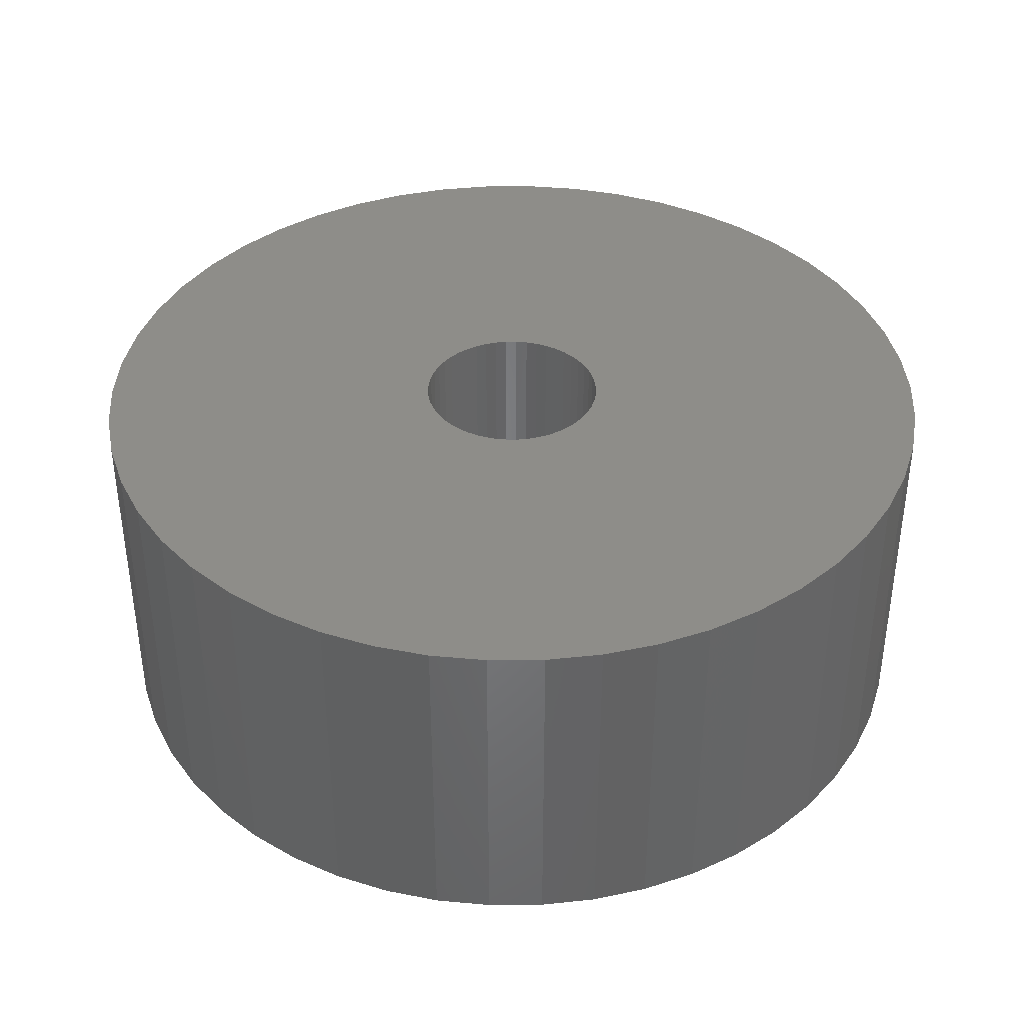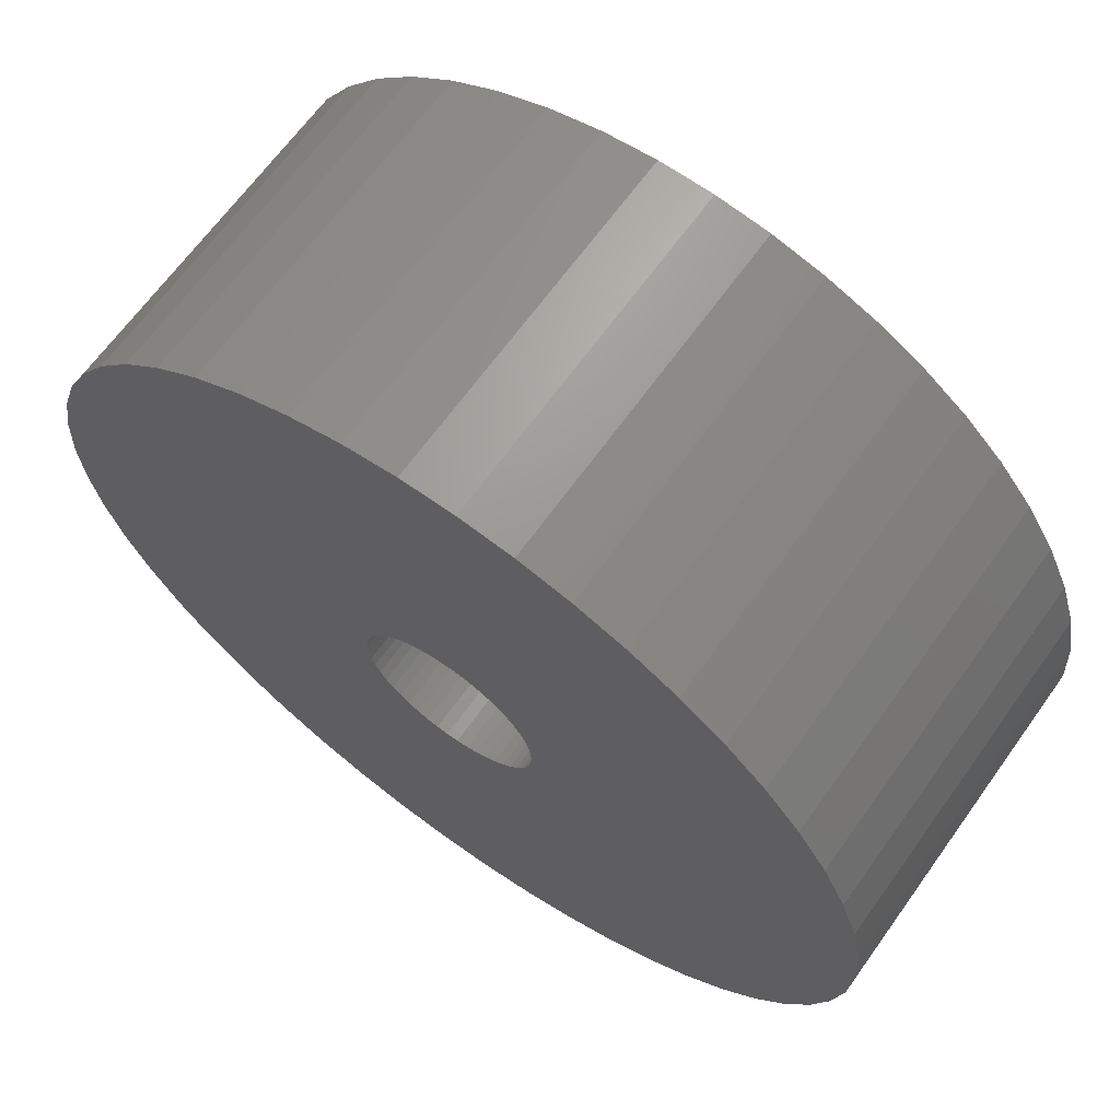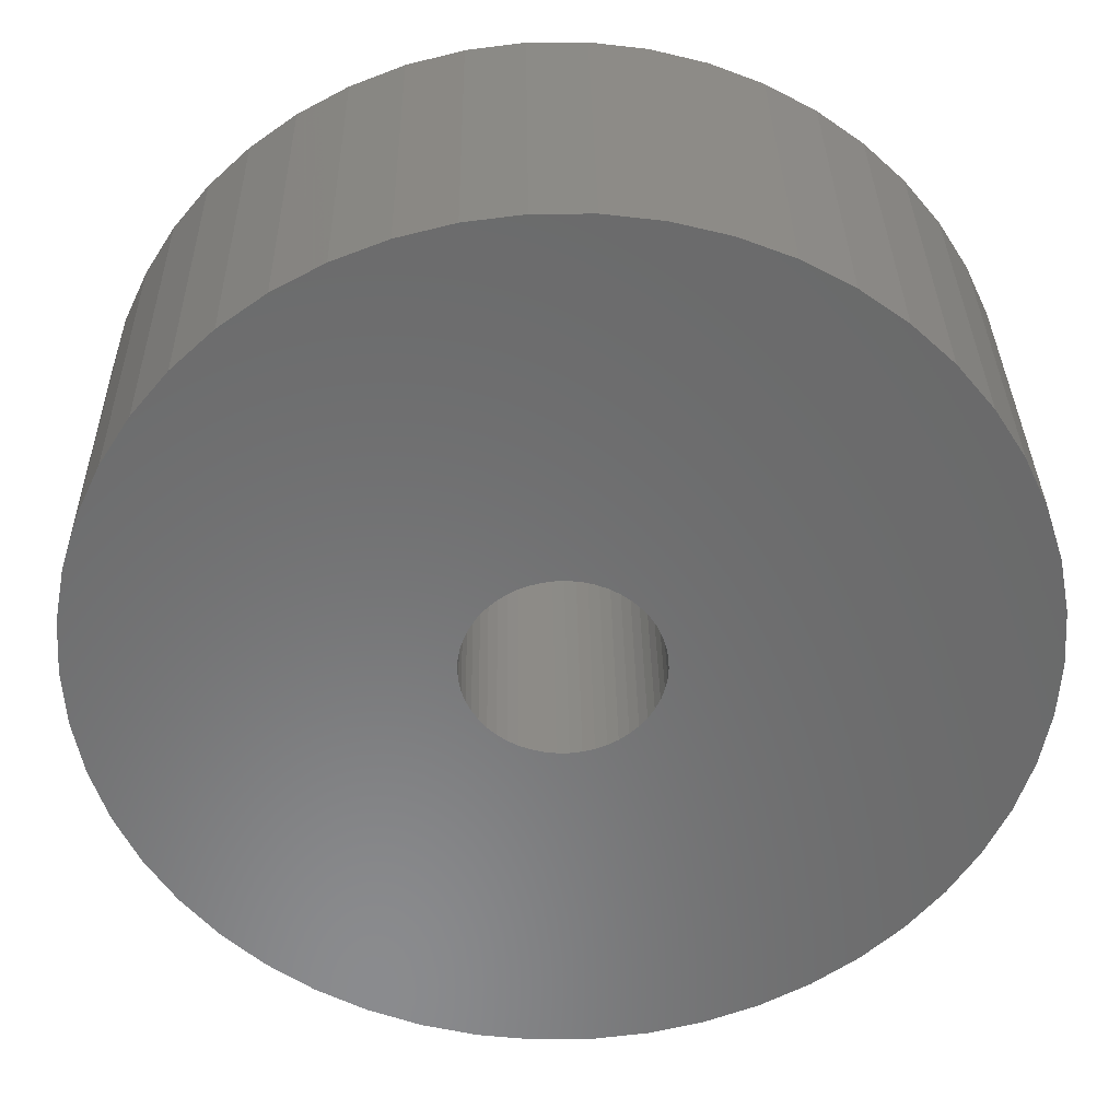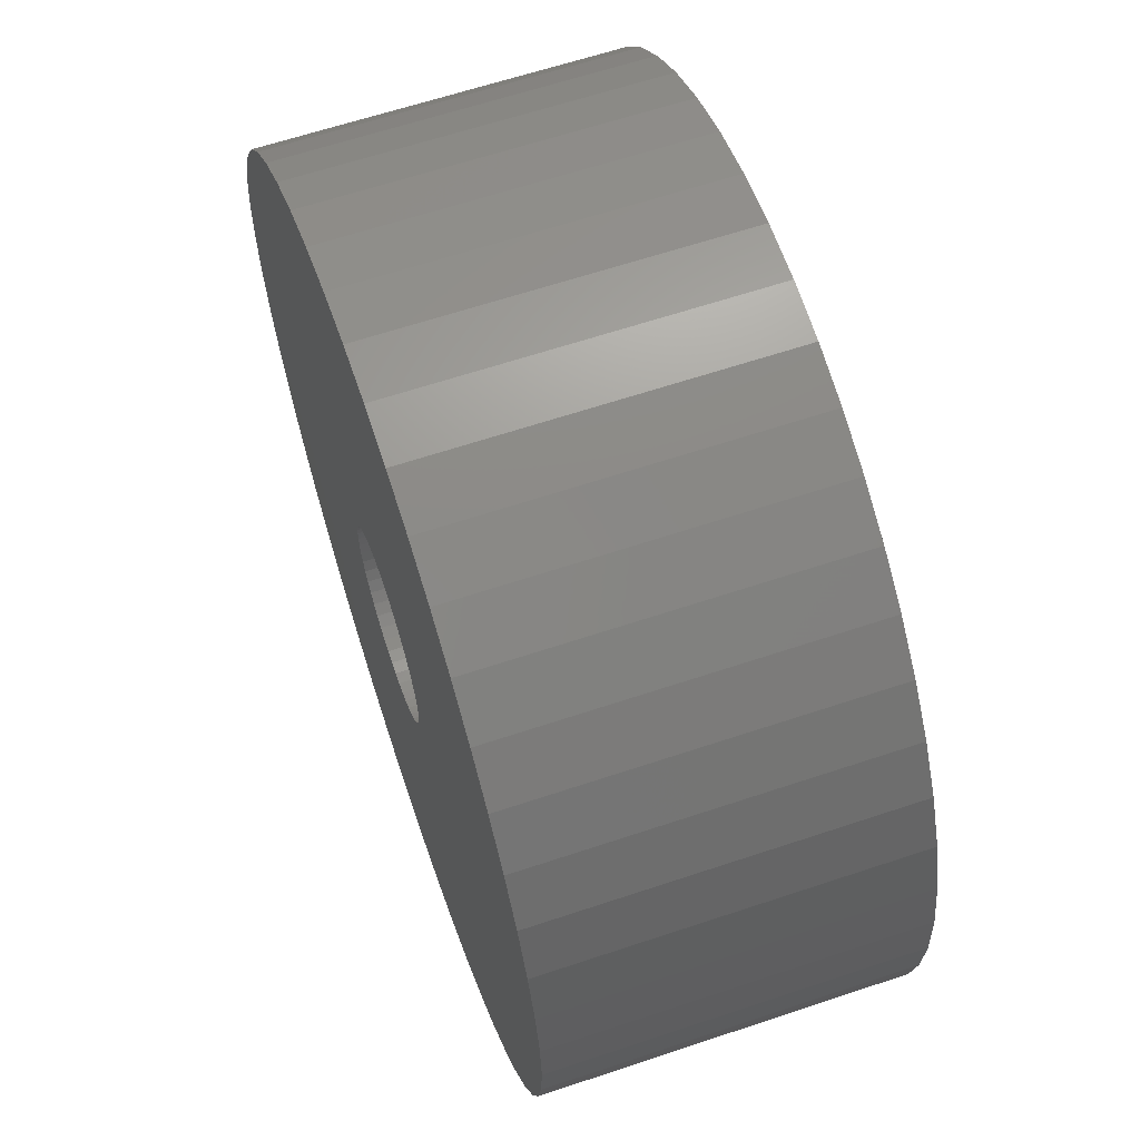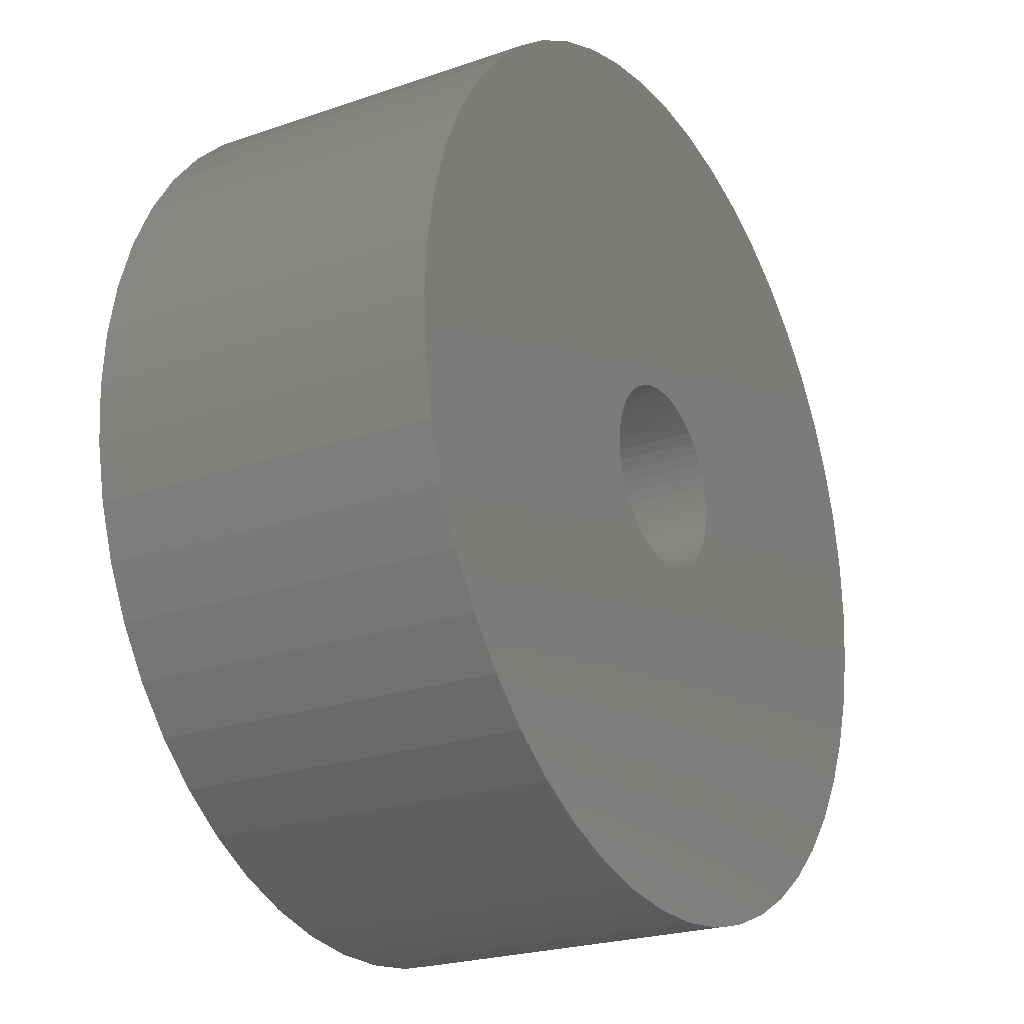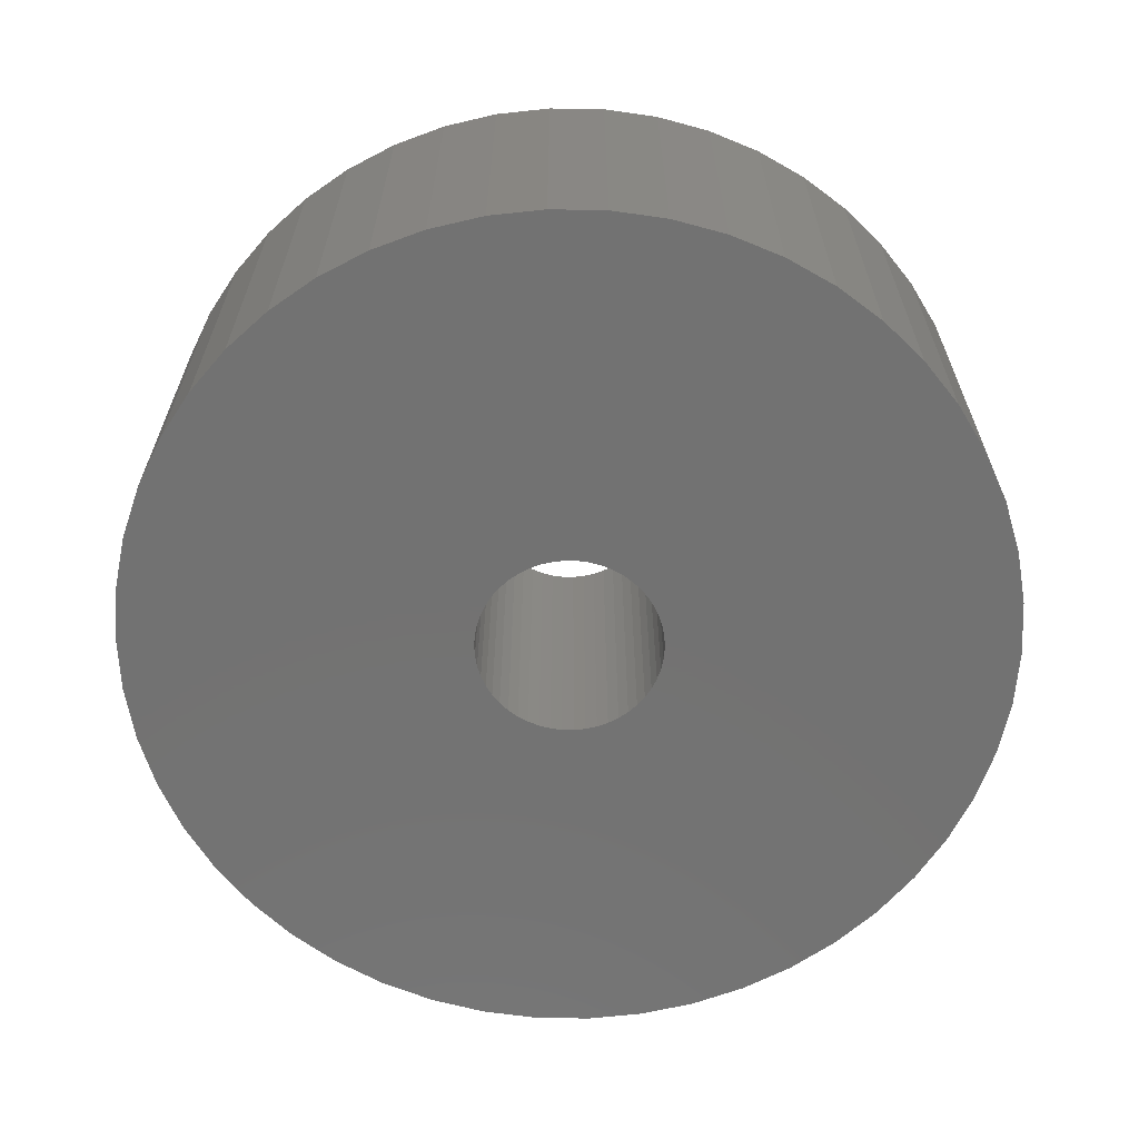
<metadata>
{"format":"stl","ext":"stl","renderer":"f3d","projection":"perspective","resolution":1024,"background":"white","views":[{"elev":38.8,"azim":-122.9,"up":"+Z"},{"elev":66.2,"azim":35.6,"up":"+Y"},{"elev":33.3,"azim":-0.9,"up":"+Y"},{"elev":63.1,"azim":71.3,"up":"+Y"},{"elev":-23.1,"azim":-59.5,"up":"+Y"},{"elev":-64.4,"azim":42.2,"up":"+Z"}]}
</metadata>
<code>
# stl→obj: 200 verts, 400 faces
v 19 0 7.5
v 18.85 2.381 -7.5
v 18.85 2.381 7.5
v 19 0 -7.5
v -19 0 -7.5
v -18.85 2.381 7.5
v -18.85 2.381 -7.5
v -19 0 7.5
v 1.193 18.96 -7.5
v -1.193 18.96 7.5
v 1.193 18.96 7.5
v -1.193 18.96 -7.5
v -1.193 -18.96 -7.5
v 1.193 -18.96 7.5
v -1.193 -18.96 7.5
v 1.193 -18.96 -7.5
v 13.85 13.01 -7.5
v 12.11 14.64 7.5
v 13.85 13.01 7.5
v 12.11 14.64 -7.5
v -12.11 14.64 -7.5
v -13.85 13.01 7.5
v -12.11 14.64 7.5
v -13.85 13.01 -7.5
v -5.871 18.07 -7.5
v -8.09 17.19 7.5
v -5.871 18.07 7.5
v -8.09 17.19 -7.5
v 17.67 6.994 7.5
v 16.65 9.153 -7.5
v 16.65 9.153 7.5
v 17.67 6.994 -7.5
v 18.4 4.725 -7.5
v 18.4 4.725 7.5
v 15.37 11.17 -7.5
v 15.37 11.17 7.5
v 8.09 17.19 -7.5
v 5.871 18.07 7.5
v 8.09 17.19 7.5
v 5.871 18.07 -7.5
v 10.18 16.04 -7.5
v 10.18 16.04 7.5
v -17.67 6.994 -7.5
v -16.65 9.153 7.5
v -16.65 9.153 -7.5
v -17.67 6.994 7.5
v -15.37 11.17 -7.5
v -15.37 11.17 7.5
v -18.4 4.725 -7.5
v -18.4 4.725 7.5
v -3.56 18.66 -7.5
v -3.56 18.66 7.5
v 3.56 -18.66 7.5
v 3.56 -18.66 -7.5
v 5.871 -18.07 -7.5
v 8.09 -17.19 7.5
v 5.871 -18.07 7.5
v 8.09 -17.19 -7.5
v 3.56 18.66 7.5
v 3.56 18.66 -7.5
v 4 0 7.5
v 3.968 0.5013 7.5
v 18.85 -2.381 7.5
v 3.874 0.9948 7.5
v 3.968 -0.5013 7.5
v 3.719 1.472 7.5
v 18.4 -4.725 7.5
v 3.505 1.927 7.5
v 3.874 -0.9948 7.5
v 3.236 2.351 7.5
v 17.67 -6.994 7.5
v 2.916 2.738 7.5
v 3.719 -1.472 7.5
v 2.55 3.082 7.5
v 16.65 -9.153 7.5
v 2.143 3.377 7.5
v 3.505 -1.927 7.5
v 1.703 3.619 7.5
v 15.37 -11.17 7.5
v 3.236 -2.351 7.5
v 1.236 3.804 7.5
v 0.7495 3.929 7.5
v 0.2512 3.992 7.5
v -0.2512 3.992 7.5
v -0.7495 3.929 7.5
v -1.236 3.804 7.5
v -1.703 3.619 7.5
v -2.143 3.377 7.5
v -10.18 16.04 7.5
v -2.55 3.082 7.5
v -2.916 2.738 7.5
v -3.236 2.351 7.5
v 13.85 -13.01 7.5
v 2.916 -2.738 7.5
v 12.11 -14.64 7.5
v 2.55 -3.082 7.5
v 10.18 -16.04 7.5
v 2.143 -3.377 7.5
v 1.703 -3.619 7.5
v 1.236 -3.804 7.5
v 0.7495 -3.929 7.5
v 0.2512 -3.992 7.5
v -0.2512 -3.992 7.5
v -0.7495 -3.929 7.5
v -3.56 -18.66 7.5
v -1.236 -3.804 7.5
v -5.871 -18.07 7.5
v -1.703 -3.619 7.5
v -8.09 -17.19 7.5
v -2.143 -3.377 7.5
v -10.18 -16.04 7.5
v -2.55 -3.082 7.5
v -12.11 -14.64 7.5
v -2.916 -2.738 7.5
v -13.85 -13.01 7.5
v -3.236 -2.351 7.5
v -15.37 -11.17 7.5
v -3.505 -1.927 7.5
v -16.65 -9.153 7.5
v -3.719 -1.472 7.5
v -17.67 -6.994 7.5
v -3.874 -0.9948 7.5
v -18.4 -4.725 7.5
v -3.968 -0.5013 7.5
v -18.85 -2.381 7.5
v -4 0 7.5
v -3.505 1.927 7.5
v -3.719 1.472 7.5
v -3.874 0.9948 7.5
v -3.968 0.5013 7.5
v -10.18 16.04 -7.5
v 18.85 -2.381 -7.5
v 10.18 -16.04 -7.5
v 12.11 -14.64 -7.5
v 13.85 -13.01 -7.5
v 18.4 -4.725 -7.5
v 4 0 -7.5
v 3.968 -0.5013 -7.5
v 3.874 -0.9948 -7.5
v 17.67 -6.994 -7.5
v 3.968 0.5013 -7.5
v 3.719 -1.472 -7.5
v 16.65 -9.153 -7.5
v 3.505 -1.927 -7.5
v 15.37 -11.17 -7.5
v 3.874 0.9948 -7.5
v 3.236 -2.351 -7.5
v 2.916 -2.738 -7.5
v 3.719 1.472 -7.5
v 2.55 -3.082 -7.5
v 2.143 -3.377 -7.5
v 3.505 1.927 -7.5
v 1.703 -3.619 -7.5
v 3.236 2.351 -7.5
v 1.236 -3.804 -7.5
v 0.7495 -3.929 -7.5
v 0.2512 -3.992 -7.5
v -0.2512 -3.992 -7.5
v -0.7495 -3.929 -7.5
v -3.56 -18.66 -7.5
v -1.236 -3.804 -7.5
v -5.871 -18.07 -7.5
v -1.703 -3.619 -7.5
v -8.09 -17.19 -7.5
v -2.143 -3.377 -7.5
v -10.18 -16.04 -7.5
v -2.55 -3.082 -7.5
v -12.11 -14.64 -7.5
v -2.916 -2.738 -7.5
v -13.85 -13.01 -7.5
v -3.236 -2.351 -7.5
v -15.37 -11.17 -7.5
v 2.916 2.738 -7.5
v 2.55 3.082 -7.5
v 2.143 3.377 -7.5
v 1.703 3.619 -7.5
v 1.236 3.804 -7.5
v 0.7495 3.929 -7.5
v 0.2512 3.992 -7.5
v -0.2512 3.992 -7.5
v -0.7495 3.929 -7.5
v -1.236 3.804 -7.5
v -1.703 3.619 -7.5
v -2.143 3.377 -7.5
v -2.55 3.082 -7.5
v -2.916 2.738 -7.5
v -3.236 2.351 -7.5
v -3.505 1.927 -7.5
v -3.719 1.472 -7.5
v -3.874 0.9948 -7.5
v -3.968 0.5013 -7.5
v -4 0 -7.5
v -3.505 -1.927 -7.5
v -16.65 -9.153 -7.5
v -3.719 -1.472 -7.5
v -17.67 -6.994 -7.5
v -3.874 -0.9948 -7.5
v -18.4 -4.725 -7.5
v -3.968 -0.5013 -7.5
v -18.85 -2.381 -7.5
f 1 2 3
f 2 1 4
f 5 6 7
f 6 5 8
f 9 10 11
f 10 9 12
f 13 14 15
f 14 13 16
f 17 18 19
f 18 17 20
f 21 22 23
f 22 21 24
f 25 26 27
f 26 25 28
f 29 30 31
f 30 29 32
f 3 33 34
f 33 3 2
f 31 35 36
f 35 31 30
f 37 38 39
f 38 37 40
f 41 39 42
f 39 41 37
f 43 44 45
f 44 43 46
f 47 22 24
f 22 47 48
f 49 46 43
f 46 49 50
f 51 27 52
f 27 51 25
f 16 53 14
f 53 16 54
f 55 56 57
f 56 55 58
f 34 32 29
f 32 34 33
f 36 17 19
f 17 36 35
f 40 59 38
f 59 40 60
f 60 11 59
f 11 60 9
f 20 42 18
f 42 20 41
f 45 48 47
f 48 45 44
f 7 50 49
f 50 7 6
f 61 1 3
f 62 3 34
f 1 61 63
f 64 34 29
f 65 63 61
f 66 29 31
f 63 65 67
f 68 31 36
f 69 67 65
f 70 36 19
f 67 69 71
f 72 19 18
f 73 71 69
f 74 18 42
f 71 73 75
f 76 42 39
f 77 75 73
f 78 39 38
f 75 77 79
f 80 79 77
f 3 62 61
f 34 64 62
f 29 66 64
f 81 38 59
f 31 68 66
f 36 70 68
f 19 72 70
f 18 74 72
f 42 76 74
f 39 78 76
f 38 81 78
f 82 59 11
f 59 82 81
f 11 83 82
f 11 84 83
f 10 84 11
f 84 10 85
f 52 85 10
f 85 52 86
f 27 86 52
f 86 27 87
f 26 87 27
f 87 26 88
f 89 88 26
f 88 89 90
f 23 90 89
f 90 23 91
f 22 91 23
f 91 22 92
f 48 92 22
f 79 80 93
f 94 93 80
f 93 94 95
f 96 95 94
f 95 96 97
f 98 97 96
f 97 98 56
f 99 56 98
f 56 99 57
f 100 57 99
f 57 100 53
f 101 53 100
f 53 101 14
f 102 14 101
f 103 14 102
f 15 103 104
f 103 15 14
f 105 104 106
f 107 106 108
f 109 108 110
f 111 110 112
f 113 112 114
f 115 114 116
f 117 116 118
f 104 105 15
f 119 118 120
f 121 120 122
f 123 122 124
f 125 124 126
f 92 48 127
f 106 107 105
f 44 127 48
f 108 109 107
f 127 44 128
f 110 111 109
f 46 128 44
f 112 113 111
f 128 46 129
f 114 115 113
f 50 129 46
f 116 117 115
f 129 50 130
f 118 119 117
f 6 130 50
f 120 121 119
f 130 6 126
f 122 123 121
f 8 126 6
f 124 125 123
f 126 8 125
f 28 89 26
f 89 28 131
f 131 23 89
f 23 131 21
f 12 52 10
f 52 12 51
f 63 4 1
f 4 63 132
f 58 97 56
f 97 58 133
f 134 93 95
f 93 134 135
f 67 132 63
f 132 67 136
f 137 4 132
f 138 132 136
f 4 137 2
f 139 136 140
f 141 2 137
f 142 140 143
f 2 141 33
f 144 143 145
f 146 33 141
f 147 145 135
f 33 146 32
f 148 135 134
f 149 32 146
f 150 134 133
f 32 149 30
f 151 133 58
f 152 30 149
f 153 58 55
f 30 152 35
f 154 35 152
f 132 138 137
f 136 139 138
f 140 142 139
f 155 55 54
f 143 144 142
f 145 147 144
f 135 148 147
f 134 150 148
f 133 151 150
f 58 153 151
f 55 155 153
f 156 54 16
f 54 156 155
f 16 157 156
f 16 158 157
f 13 158 16
f 158 13 159
f 160 159 13
f 159 160 161
f 162 161 160
f 161 162 163
f 164 163 162
f 163 164 165
f 166 165 164
f 165 166 167
f 168 167 166
f 167 168 169
f 170 169 168
f 169 170 171
f 172 171 170
f 35 154 17
f 173 17 154
f 17 173 20
f 174 20 173
f 20 174 41
f 175 41 174
f 41 175 37
f 176 37 175
f 37 176 40
f 177 40 176
f 40 177 60
f 178 60 177
f 60 178 9
f 179 9 178
f 180 9 179
f 12 180 181
f 180 12 9
f 51 181 182
f 25 182 183
f 28 183 184
f 131 184 185
f 21 185 186
f 24 186 187
f 47 187 188
f 181 51 12
f 45 188 189
f 43 189 190
f 49 190 191
f 7 191 192
f 171 172 193
f 182 25 51
f 194 193 172
f 183 28 25
f 193 194 195
f 184 131 28
f 196 195 194
f 185 21 131
f 195 196 197
f 186 24 21
f 198 197 196
f 187 47 24
f 197 198 199
f 188 45 47
f 200 199 198
f 189 43 45
f 199 200 192
f 190 49 43
f 5 192 200
f 191 7 49
f 192 5 7
f 93 145 79
f 145 93 135
f 75 140 71
f 140 75 143
f 196 123 198
f 123 196 121
f 54 57 53
f 57 54 55
f 79 143 75
f 143 79 145
f 133 95 97
f 95 133 134
f 71 136 67
f 136 71 140
f 160 15 105
f 15 160 13
f 164 107 109
f 107 164 162
f 162 105 107
f 105 162 160
f 170 117 172
f 117 170 115
f 170 113 115
f 113 170 168
f 194 121 196
f 121 194 119
f 198 125 200
f 125 198 123
f 200 8 5
f 8 200 125
f 172 119 194
f 119 172 117
f 166 109 111
f 109 166 164
f 168 111 113
f 111 168 166
f 137 62 141
f 62 137 61
f 126 191 130
f 191 126 192
f 180 83 84
f 83 180 179
f 157 103 102
f 103 157 158
f 174 72 74
f 72 174 173
f 186 90 91
f 90 186 185
f 183 86 87
f 86 183 182
f 144 73 142
f 73 144 77
f 149 68 152
f 68 149 66
f 152 70 154
f 70 152 68
f 177 78 81
f 78 177 176
f 178 81 82
f 81 178 177
f 175 74 76
f 74 175 174
f 128 188 127
f 188 128 189
f 92 186 91
f 186 92 187
f 129 189 128
f 189 129 190
f 184 87 88
f 87 184 183
f 182 85 86
f 85 182 181
f 156 102 101
f 102 156 157
f 146 66 149
f 66 146 64
f 141 64 146
f 64 141 62
f 154 72 173
f 72 154 70
f 179 82 83
f 82 179 178
f 176 76 78
f 76 176 175
f 127 187 92
f 187 127 188
f 130 190 129
f 190 130 191
f 185 88 90
f 88 185 184
f 181 84 85
f 84 181 180
f 138 61 137
f 61 138 65
f 148 80 147
f 80 148 94
f 142 69 139
f 69 142 73
f 139 65 138
f 65 139 69
f 114 171 116
f 171 114 169
f 147 77 144
f 77 147 80
f 159 106 104
f 106 159 161
f 120 197 122
f 197 120 195
f 124 192 126
f 192 124 199
f 153 100 99
f 100 153 155
f 155 101 100
f 101 155 156
f 148 96 94
f 96 148 150
f 150 98 96
f 98 150 151
f 151 99 98
f 99 151 153
f 158 104 103
f 104 158 159
f 161 108 106
f 108 161 163
f 116 193 118
f 193 116 171
f 118 195 120
f 195 118 193
f 122 199 124
f 199 122 197
f 163 110 108
f 110 163 165
f 165 112 110
f 112 165 167
f 167 114 112
f 114 167 169

</code>
